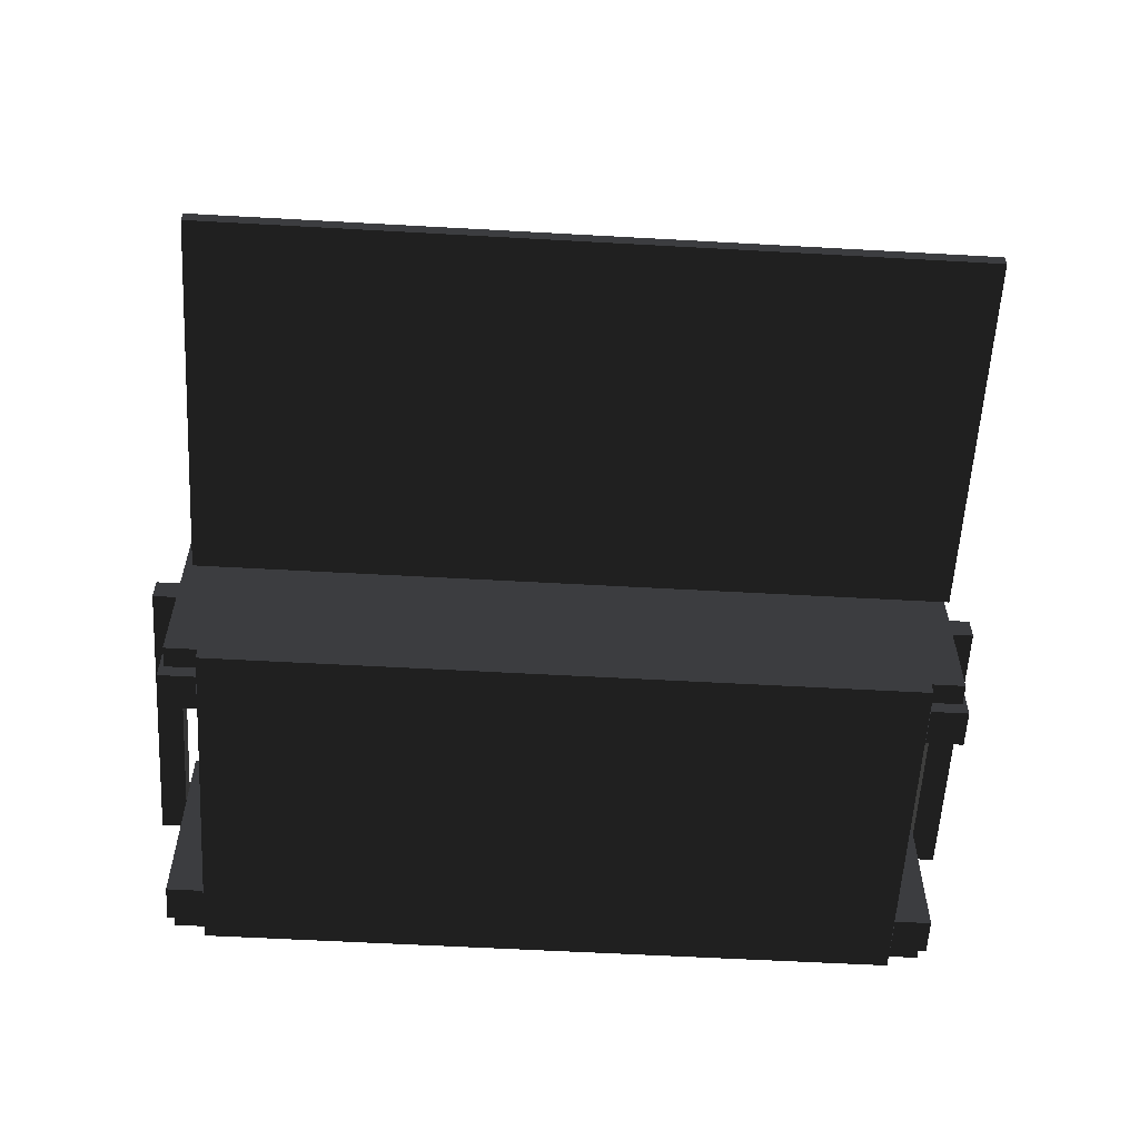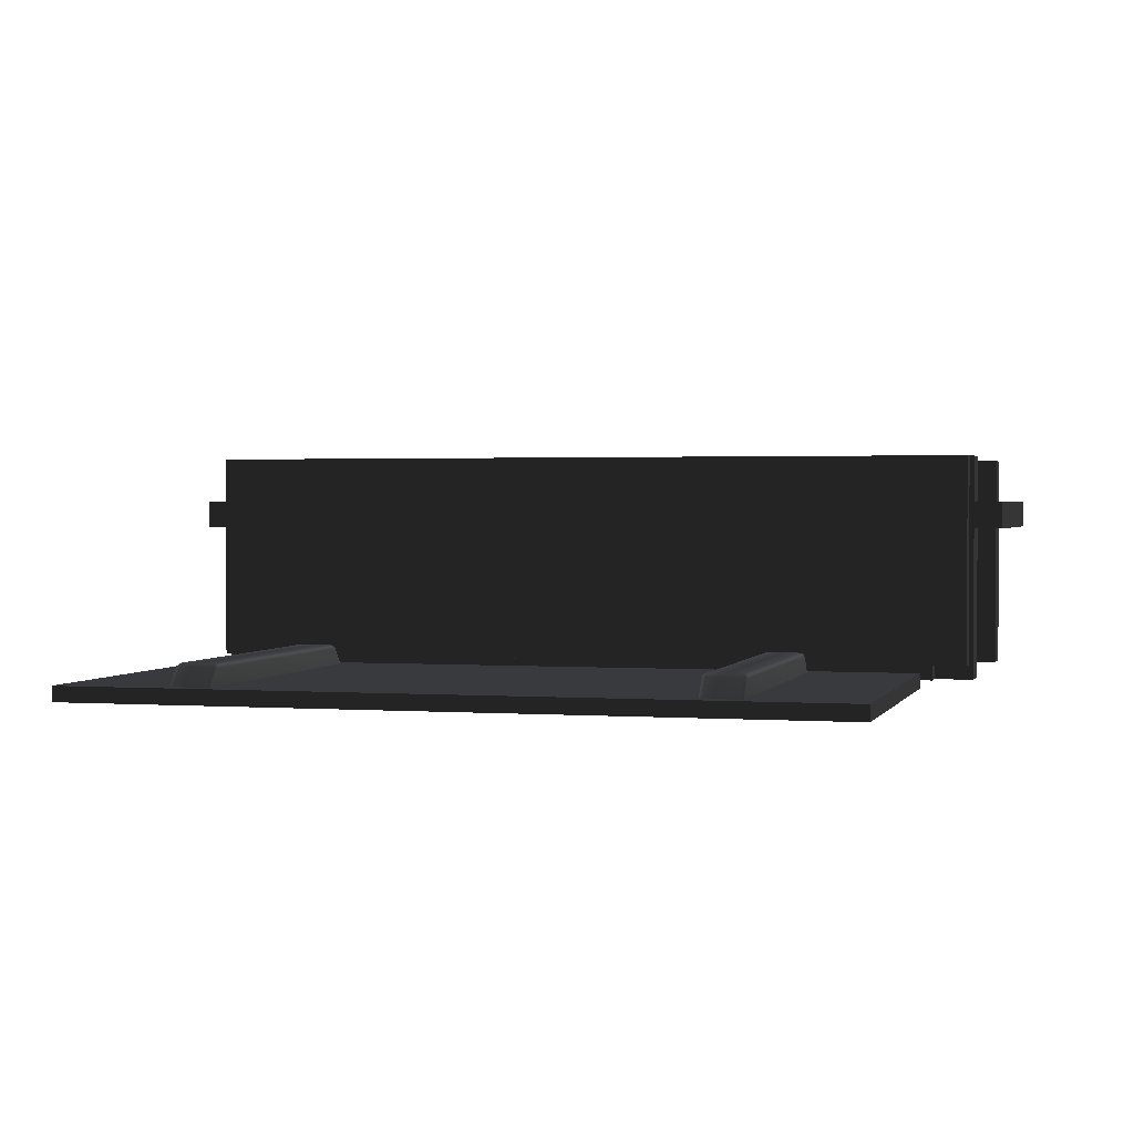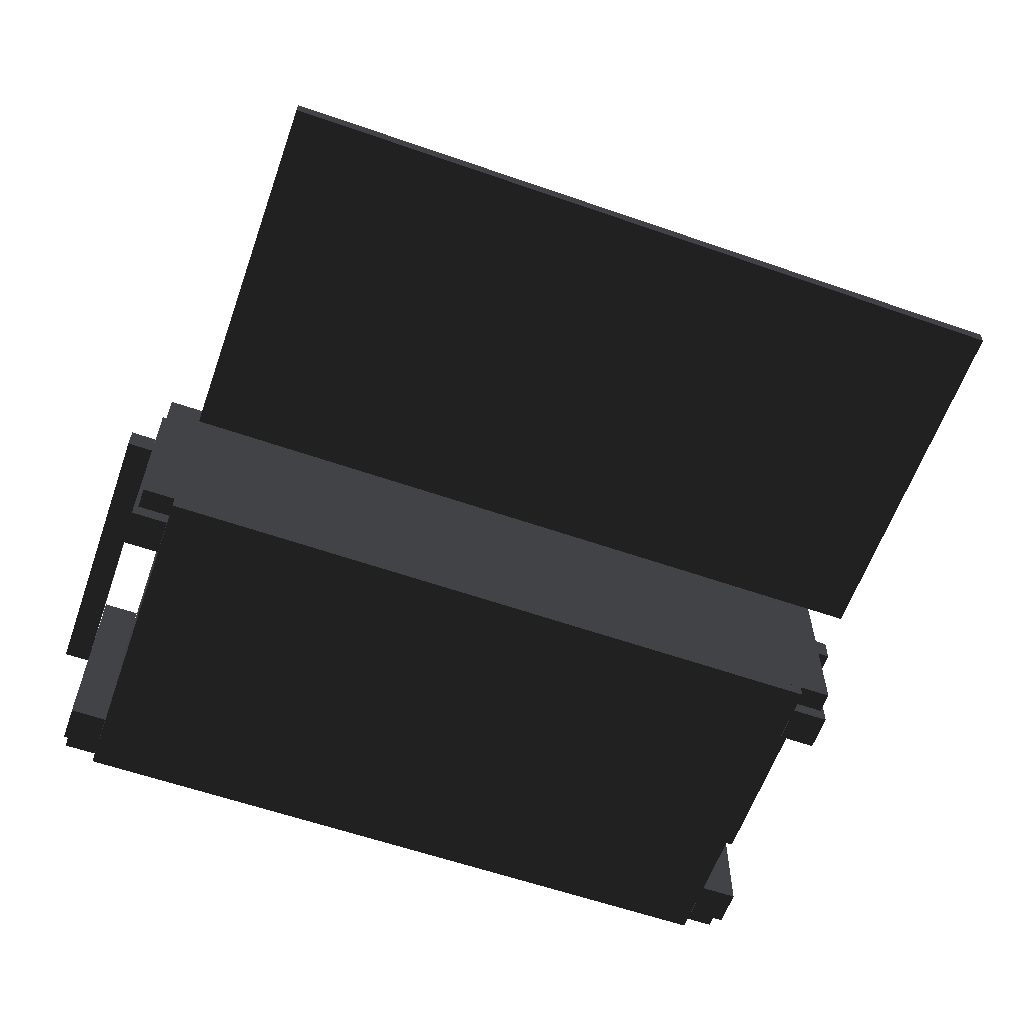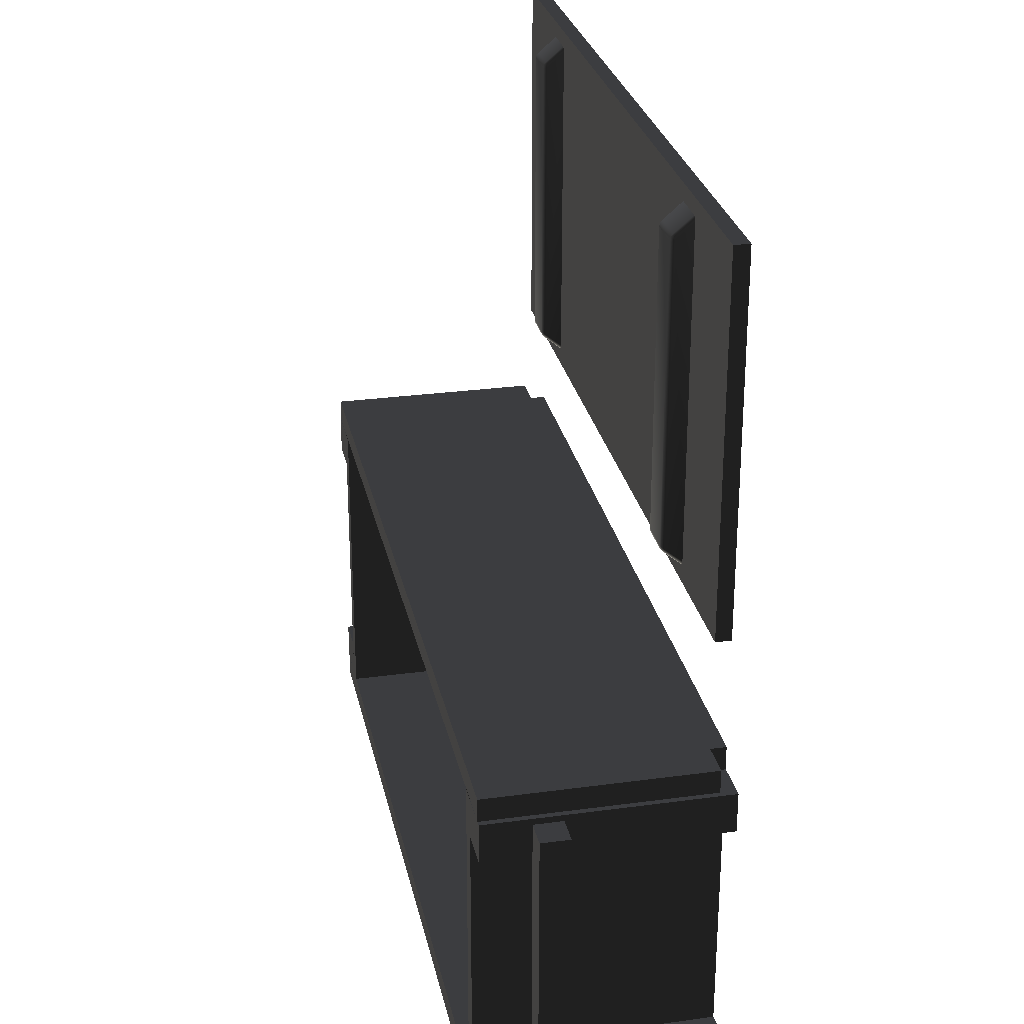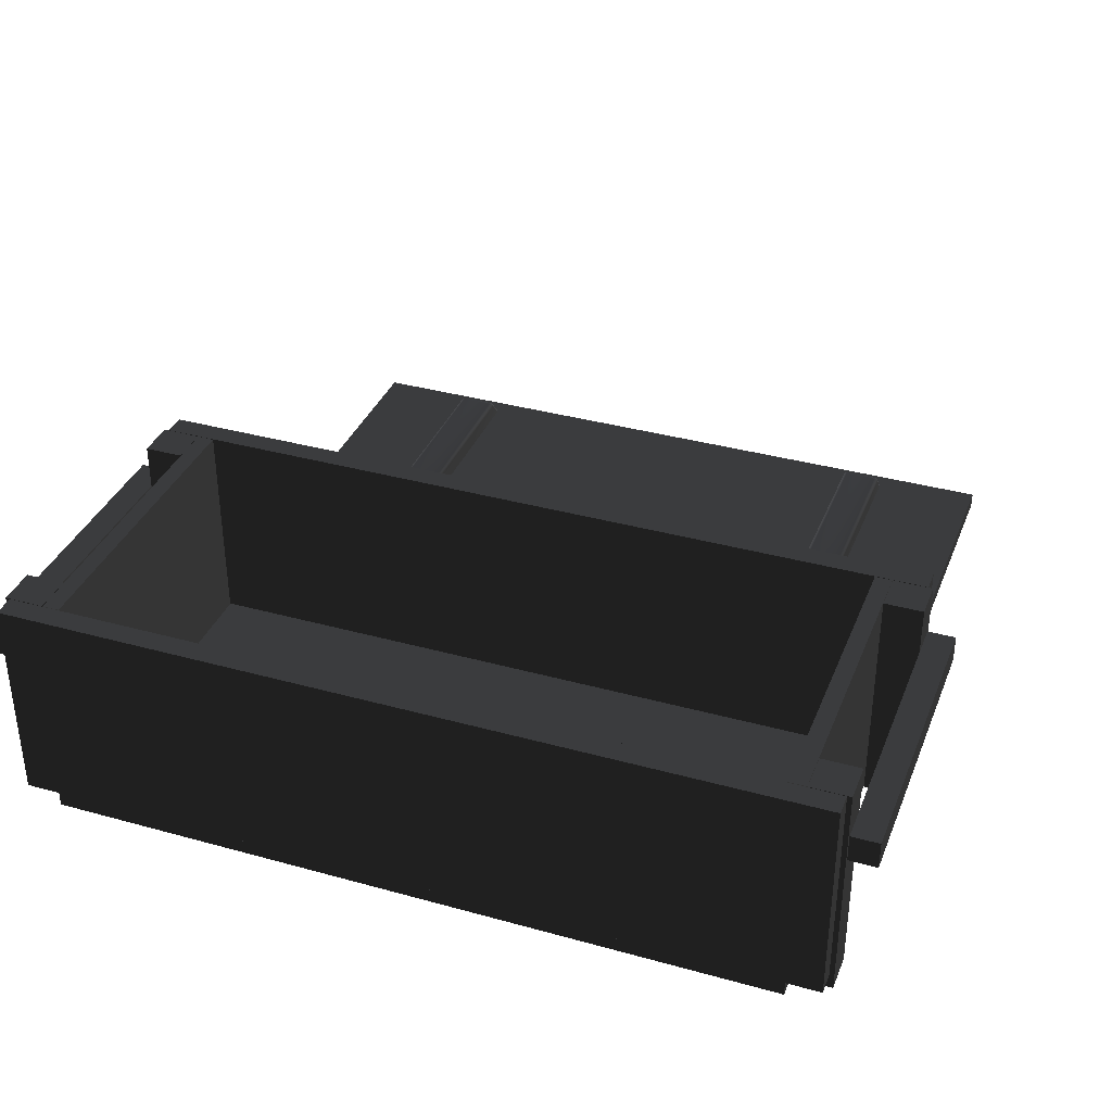
<metadata>
{"format":"obj","ext":"obj","renderer":"f3d","projection":"perspective","resolution":1024,"background":"white","views":[{"elev":-58.3,"azim":-3.3,"up":"+Y"},{"elev":1.5,"azim":15.2,"up":"+Y"},{"elev":-60.6,"azim":-19.5,"up":"+Y"},{"elev":27.7,"azim":-101.8,"up":"+Z"},{"elev":35.6,"azim":-159.9,"up":"+Y"}]}
</metadata>
<code>
g combinedSession_0_0
v 4.731 0.1927 8.308
v -4.731 0.1927 8.308
v -4.731 0.1927 3.692
v 4.731 0.1927 3.692
v 4.731 0.001709 8.308
v 4.731 0.001709 3.692
v -4.731 0.001709 3.692
v -4.731 0.001709 8.308
v -4.731 0.1927 3.692
v -4.731 0.001709 3.692
v 4.731 0.001709 3.692
v 4.731 0.1927 3.692
v 4.731 0.1927 8.308
v 4.731 0.001709 8.308
v -4.731 0.001709 8.308
v -4.731 0.1927 8.308
v -4.731 0.1927 8.308
v -4.731 0.001709 8.308
v -4.731 0.001709 3.692
v -4.731 0.1927 3.692
v 4.731 0.1927 3.692
v 4.731 0.001709 3.692
v 4.731 0.001709 8.308
v 4.731 0.1927 8.308
v 3.314 0.4169 4.088
v 3.347 0.4112 4.104
v 3.341 0.4352 4.127
v 3.314 0.4446 4.122
v 2.886 0.4446 4.122
v 2.886 0.4169 4.088
v 3.314 0.4527 4.166
v 3.347 0.4366 4.159
v 3.347 0.4366 7.841
v 2.859 0.4352 4.127
v 2.853 0.4112 4.104
v 2.886 0.4527 4.166
v 2.853 0.4366 4.159
v 2.886 0.4527 7.834
v 2.853 0.4366 7.841
v 2.859 0.4352 7.873
v 3.314 0.4527 7.834
v 3.341 0.4352 7.873
v 2.886 0.4446 7.878
v 3.314 0.4446 7.878
v 2.886 0.4169 7.912
v 2.853 0.4112 7.896
v 3.314 0.4169 7.912
v 3.347 0.4112 7.896
v 3.314 0.1832 3.888
v 3.347 0.1832 3.906
v 3.347 0.4112 4.104
v 3.314 0.4169 4.088
v 2.886 0.1832 3.888
v 2.886 0.4169 4.088
v 2.853 0.1832 3.906
v 2.853 0.4112 4.104
v 3.314 0.4169 7.912
v 3.347 0.4112 7.896
v 3.347 0.1832 8.094
v 3.314 0.1832 8.112
v 2.886 0.4169 7.912
v 2.886 0.1832 8.112
v 2.853 0.4112 7.896
v 2.853 0.1832 8.094
v 3.347 0.4112 7.896
v 3.361 0.1832 8.05
v 3.347 0.1832 8.094
v 3.361 0.4055 7.86
v 3.341 0.4352 7.873
v 3.347 0.4366 7.841
v 3.361 0.1832 3.95
v 3.347 0.4366 4.159
v 3.361 0.4055 4.14
v 3.347 0.1832 3.906
v 3.341 0.4352 4.127
v 3.347 0.4112 4.104
v 2.853 0.4112 4.104
v 2.839 0.1832 3.95
v 2.853 0.1832 3.906
v 2.839 0.4055 4.14
v 2.859 0.4352 4.127
v 2.853 0.4366 4.159
v 2.839 0.1832 8.05
v 2.853 0.4366 7.841
v 2.839 0.4055 7.86
v 2.853 0.1832 8.094
v 2.859 0.4352 7.873
v 2.853 0.4112 7.896
v -3.314 0.4169 4.088
v -3.341 0.4352 4.127
v -3.347 0.4112 4.104
v -3.314 0.4446 4.122
v -2.886 0.4446 4.122
v -2.886 0.4169 4.088
v -3.314 0.4527 4.166
v -3.347 0.4366 4.159
v -3.347 0.4366 7.841
v -2.859 0.4352 4.127
v -2.853 0.4112 4.104
v -2.886 0.4527 4.166
v -2.853 0.4366 4.159
v -2.886 0.4527 7.834
v -2.853 0.4366 7.841
v -2.859 0.4352 7.873
v -3.314 0.4527 7.834
v -3.341 0.4352 7.873
v -2.886 0.4446 7.878
v -3.314 0.4446 7.878
v -2.886 0.4169 7.912
v -2.853 0.4112 7.896
v -3.314 0.4169 7.912
v -3.347 0.4112 7.896
v -3.314 0.1832 3.888
v -3.347 0.4112 4.104
v -3.347 0.1832 3.906
v -3.314 0.4169 4.088
v -2.886 0.1832 3.888
v -2.886 0.4169 4.088
v -2.853 0.1832 3.906
v -2.853 0.4112 4.104
v -3.314 0.4169 7.912
v -3.347 0.1832 8.094
v -3.347 0.4112 7.896
v -3.314 0.1832 8.112
v -2.886 0.4169 7.912
v -2.886 0.1832 8.112
v -2.853 0.4112 7.896
v -2.853 0.1832 8.094
v -3.347 0.4112 7.896
v -3.347 0.1832 8.094
v -3.361 0.1832 8.05
v -3.361 0.4055 7.86
v -3.341 0.4352 7.873
v -3.347 0.4366 7.841
v -3.361 0.1832 3.95
v -3.347 0.4366 4.159
v -3.361 0.4055 4.14
v -3.347 0.1832 3.906
v -3.361 0.4055 4.14
v -3.361 0.1832 3.95
v -3.341 0.4352 4.127
v -3.347 0.4112 4.104
v -3.341 0.4352 4.127
v -2.853 0.4112 4.104
v -2.853 0.1832 3.906
v -2.839 0.1832 3.95
v -2.839 0.4055 4.14
v -2.859 0.4352 4.127
v -2.853 0.4366 4.159
v -2.839 0.1832 8.05
v -2.853 0.4366 7.841
v -2.839 0.4055 7.86
v -2.853 0.1832 8.094
v -2.859 0.4352 7.873
v -2.853 0.4112 7.896
v 4.731 0.1927 2.308
v -4.731 0.1927 2.308
v -4.731 0.1927 -2.308
v 4.731 0.1927 -2.308
v 4.731 0.001709 2.308
v 4.731 0.001709 -2.308
v -4.731 0.001709 -2.308
v -4.731 0.001709 2.308
v -4.731 0.1927 -2.308
v -4.731 0.001709 -2.308
v 4.731 0.001709 -2.308
v 4.731 0.1927 -2.308
v 4.731 0.1927 2.308
v 4.731 0.001709 2.308
v -4.731 0.001709 2.308
v -4.731 0.1927 2.308
v -4.731 0.1927 2.308
v -4.731 0.001709 2.308
v -4.731 0.001709 -2.308
v -4.731 0.1927 -2.308
v 4.731 0.1927 -2.308
v 4.731 0.001709 -2.308
v 4.731 0.001709 2.308
v 4.731 0.1927 2.308
v -4.731 0.1927 2.012
v -4.731 0.1927 -2.012
v -4.731 2.927 -2.012
v -4.731 2.927 2.012
v -4.512 0.1927 2.012
v -4.512 2.927 2.012
v -4.512 2.927 -2.012
v -4.512 0.1927 -2.012
v -4.731 2.927 2.012
v -4.731 2.927 -2.012
v -4.512 2.927 -2.012
v -4.512 2.927 2.012
v 4.731 0.1927 2.012
v 4.731 2.927 2.012
v 4.731 2.927 -2.012
v 4.731 0.1927 -2.012
v 4.512 0.1927 2.012
v 4.512 0.1927 -2.012
v 4.512 2.927 -2.012
v 4.512 2.927 2.012
v 4.731 2.927 2.012
v 4.512 2.927 2.012
v 4.512 2.927 -2.012
v 4.731 2.927 -2.012
v -5.175 0.1927 -2.308
v 5.175 0.1927 -2.308
v 5.175 2.927 -2.308
v -5.175 2.927 -2.308
v -5.175 0.1927 -2.02
v -5.175 2.927 -2.02
v 5.175 2.927 -2.02
v 5.175 0.1927 -2.02
v 5.175 0.1927 -2.308
v -5.175 0.1927 -2.308
v -5.175 0.1927 -2.02
v 5.175 0.1927 -2.02
v 5.175 2.927 -2.308
v 5.175 0.1927 -2.308
v 5.175 0.1927 -2.02
v 5.175 2.927 -2.02
v -5.175 2.927 -2.308
v 5.175 2.927 -2.308
v 5.175 2.927 -2.02
v -5.175 2.927 -2.02
v -5.175 0.1927 -2.308
v -5.175 2.927 -2.308
v -5.175 2.927 -2.02
v -5.175 0.1927 -2.02
v -5.175 0.1927 2.308
v -5.175 2.927 2.308
v 5.175 2.927 2.308
v 5.175 0.1927 2.308
v -5.175 0.1927 2.02
v 5.175 0.1927 2.02
v 5.175 2.927 2.02
v -5.175 2.927 2.02
v 5.175 0.1927 2.308
v 5.175 0.1927 2.02
v -5.175 0.1927 2.02
v -5.175 0.1927 2.308
v 5.175 2.927 2.308
v 5.175 2.927 2.02
v 5.175 0.1927 2.02
v 5.175 0.1927 2.308
v -5.175 2.927 2.308
v -5.175 2.927 2.02
v 5.175 2.927 2.02
v 5.175 2.927 2.308
v -5.175 0.1927 2.308
v -5.175 0.1927 2.02
v -5.175 2.927 2.02
v -5.175 2.927 2.308
v -4.735 0 2.014
v -5.235 0 2.014
v -5.235 2.927 2.014
v -4.735 2.927 2.014
v -5.235 0 2.014
v -5.235 0 1.514
v -5.235 2.927 1.514
v -5.235 2.927 2.014
v -5.235 0 1.514
v -4.735 0 1.514
v -4.735 2.927 1.514
v -5.235 2.927 1.514
v -4.735 0 2.014
v -4.735 0 1.514
v -5.235 0 1.514
v -5.235 0 2.014
v -5.235 2.927 2.014
v -5.235 2.927 1.514
v -4.735 2.927 1.514
v -4.735 2.927 2.014
v 4.735 0 2.014
v 4.735 2.927 2.014
v 5.235 2.927 2.014
v 5.235 0 2.014
v 5.235 0 2.014
v 5.235 2.927 2.014
v 5.235 2.927 1.514
v 5.235 0 1.514
v 5.235 0 1.514
v 5.235 2.927 1.514
v 4.735 2.927 1.514
v 4.735 0 1.514
v 4.735 0 2.014
v 5.235 0 2.014
v 5.235 0 1.514
v 4.735 0 1.514
v 5.235 2.927 2.014
v 4.735 2.927 2.014
v 4.735 2.927 1.514
v 5.235 2.927 1.514
v -4.735 0 -2.014
v -4.735 2.927 -2.014
v -5.235 2.927 -2.014
v -5.235 0 -2.014
v -5.235 0 -2.014
v -5.235 2.927 -2.014
v -5.235 2.927 -1.514
v -5.235 0 -1.514
v -5.235 0 -1.514
v -5.235 2.927 -1.514
v -4.735 2.927 -1.514
v -4.735 0 -1.514
v -4.735 0 -2.014
v -5.235 0 -2.014
v -5.235 0 -1.514
v -4.735 0 -1.514
v -5.235 2.927 -2.014
v -4.735 2.927 -2.014
v -4.735 2.927 -1.514
v -5.235 2.927 -1.514
v 4.735 0 -2.014
v 5.235 0 -2.014
v 5.235 2.927 -2.014
v 4.735 2.927 -2.014
v 5.235 0 -2.014
v 5.235 0 -1.514
v 5.235 2.927 -1.514
v 5.235 2.927 -2.014
v 5.235 0 -1.514
v 4.735 0 -1.514
v 4.735 2.927 -1.514
v 5.235 2.927 -1.514
v 4.735 0 -2.014
v 4.735 0 -1.514
v 5.235 0 -1.514
v 5.235 0 -2.014
v 5.235 2.927 -2.014
v 5.235 2.927 -1.514
v 4.735 2.927 -1.514
v 4.735 2.927 -2.014
v -5.239 2.329 -1.975
v -5.239 1.974 -1.975
v -5.239 1.974 1.939
v -5.239 2.329 1.939
v -5.239 1.974 -1.975
v -5.593 1.974 -1.975
v -5.593 1.974 1.939
v -5.239 1.974 1.939
v -5.593 1.974 -1.975
v -5.593 2.329 -1.975
v -5.593 2.329 1.939
v -5.593 1.974 1.939
v -5.593 2.329 -1.975
v -5.239 2.329 -1.975
v -5.239 2.329 1.939
v -5.593 2.329 1.939
v -5.239 1.974 -1.975
v -5.239 2.329 -1.975
v -5.593 2.329 -1.975
v -5.593 1.974 -1.975
v -5.593 1.974 1.939
v -5.593 2.329 1.939
v -5.239 2.329 1.939
v -5.239 1.974 1.939
v 5.239 2.329 -1.975
v 5.239 2.329 1.939
v 5.239 1.974 1.939
v 5.239 1.974 -1.975
v 5.239 1.974 -1.975
v 5.239 1.974 1.939
v 5.593 1.974 1.939
v 5.593 1.974 -1.975
v 5.593 1.974 -1.975
v 5.593 1.974 1.939
v 5.593 2.329 1.939
v 5.593 2.329 -1.975
v 5.593 2.329 -1.975
v 5.593 2.329 1.939
v 5.239 2.329 1.939
v 5.239 2.329 -1.975
v 5.239 1.974 -1.975
v 5.593 1.974 -1.975
v 5.593 2.329 -1.975
v 5.239 2.329 -1.975
v 5.593 1.974 1.939
v 5.239 1.974 1.939
v 5.239 2.329 1.939
v 5.593 2.329 1.939
f 2 1 3
f 3 1 4
f 6 5 7
f 7 5 8
f 10 9 11
f 11 9 12
f 14 13 15
f 15 13 16
f 18 17 19
f 19 17 20
f 22 21 23
f 23 21 24
f 26 25 27
f 27 25 28
f 25 29 28
f 30 29 25
f 28 31 27
f 27 31 32
f 32 31 33
f 29 30 34
f 34 30 35
f 29 36 28
f 34 36 29
f 28 36 31
f 37 36 34
f 37 38 36
f 36 38 31
f 39 38 37
f 40 38 39
f 33 31 41
f 31 38 41
f 33 41 42
f 43 38 40
f 43 41 38
f 42 41 44
f 44 41 43
f 40 45 43
f 45 44 43
f 46 45 40
f 47 44 45
f 44 47 42
f 42 47 48
f 50 49 51
f 51 49 52
f 49 53 52
f 52 53 54
f 55 54 53
f 56 54 55
f 58 57 59
f 59 57 60
f 61 60 57
f 62 60 61
f 61 63 62
f 62 63 64
f 66 65 67
f 68 65 66
f 65 68 69
f 69 68 70
f 66 71 68
f 68 72 70
f 68 71 73
f 73 72 68
f 71 74 73
f 72 73 75
f 73 74 76
f 75 73 76
f 78 77 79
f 80 77 78
f 77 80 81
f 81 80 82
f 78 83 80
f 80 84 82
f 80 83 85
f 85 84 80
f 86 85 83
f 84 85 87
f 88 85 86
f 87 85 88
f 90 89 91
f 92 89 90
f 92 93 89
f 89 93 94
f 90 95 92
f 96 95 90
f 97 95 96
f 98 94 93
f 99 94 98
f 92 100 93
f 93 100 98
f 95 100 92
f 98 100 101
f 100 102 101
f 95 102 100
f 101 102 103
f 103 102 104
f 105 95 97
f 105 102 95
f 106 105 97
f 104 102 107
f 102 105 107
f 108 105 106
f 107 105 108
f 107 109 104
f 107 108 109
f 104 109 110
f 109 108 111
f 106 111 108
f 112 111 106
f 114 113 115
f 116 113 114
f 116 117 113
f 118 117 116
f 117 118 119
f 119 118 120
f 122 121 123
f 124 121 122
f 121 124 125
f 125 124 126
f 126 127 125
f 128 127 126
f 130 129 131
f 131 129 132
f 133 132 129
f 134 132 133
f 132 135 131
f 134 136 132
f 137 135 132
f 132 136 137
f 139 138 140
f 141 137 136
f 142 138 139
f 142 139 143
f 145 144 146
f 146 144 147
f 148 147 144
f 149 147 148
f 147 150 146
f 149 151 147
f 152 150 147
f 147 151 152
f 150 152 153
f 154 152 151
f 153 152 155
f 155 152 154
f 157 156 158
f 158 156 159
f 161 160 162
f 162 160 163
f 165 164 166
f 166 164 167
f 169 168 170
f 170 168 171
f 173 172 174
f 174 172 175
f 177 176 178
f 178 176 179
f 181 180 182
f 182 180 183
f 185 184 186
f 186 184 187
f 189 188 190
f 190 188 191
f 193 192 194
f 194 192 195
f 197 196 198
f 198 196 199
f 201 200 202
f 202 200 203
f 205 204 206
f 206 204 207
f 209 208 210
f 210 208 211
f 213 212 214
f 214 212 215
f 217 216 218
f 218 216 219
f 221 220 222
f 222 220 223
f 225 224 226
f 226 224 227
f 229 228 230
f 230 228 231
f 233 232 234
f 234 232 235
f 237 236 238
f 238 236 239
f 241 240 242
f 242 240 243
f 245 244 246
f 246 244 247
f 249 248 250
f 250 248 251
f 253 252 254
f 254 252 255
f 257 256 258
f 258 256 259
f 261 260 262
f 262 260 263
f 265 264 266
f 266 264 267
f 269 268 270
f 270 268 271
f 273 272 274
f 274 272 275
f 277 276 278
f 278 276 279
f 281 280 282
f 282 280 283
f 285 284 286
f 286 284 287
f 289 288 290
f 290 288 291
f 293 292 294
f 294 292 295
f 297 296 298
f 298 296 299
f 301 300 302
f 302 300 303
f 305 304 306
f 306 304 307
f 309 308 310
f 310 308 311
f 313 312 314
f 314 312 315
f 317 316 318
f 318 316 319
f 321 320 322
f 322 320 323
f 325 324 326
f 326 324 327
f 329 328 330
f 330 328 331
f 333 332 334
f 334 332 335
f 337 336 338
f 338 336 339
f 341 340 342
f 342 340 343
f 345 344 346
f 346 344 347
f 349 348 350
f 350 348 351
f 353 352 354
f 354 352 355
f 357 356 358
f 358 356 359
f 361 360 362
f 362 360 363
f 365 364 366
f 366 364 367
f 369 368 370
f 370 368 371
f 373 372 374
f 374 372 375
f 377 376 378
f 378 376 379

</code>
